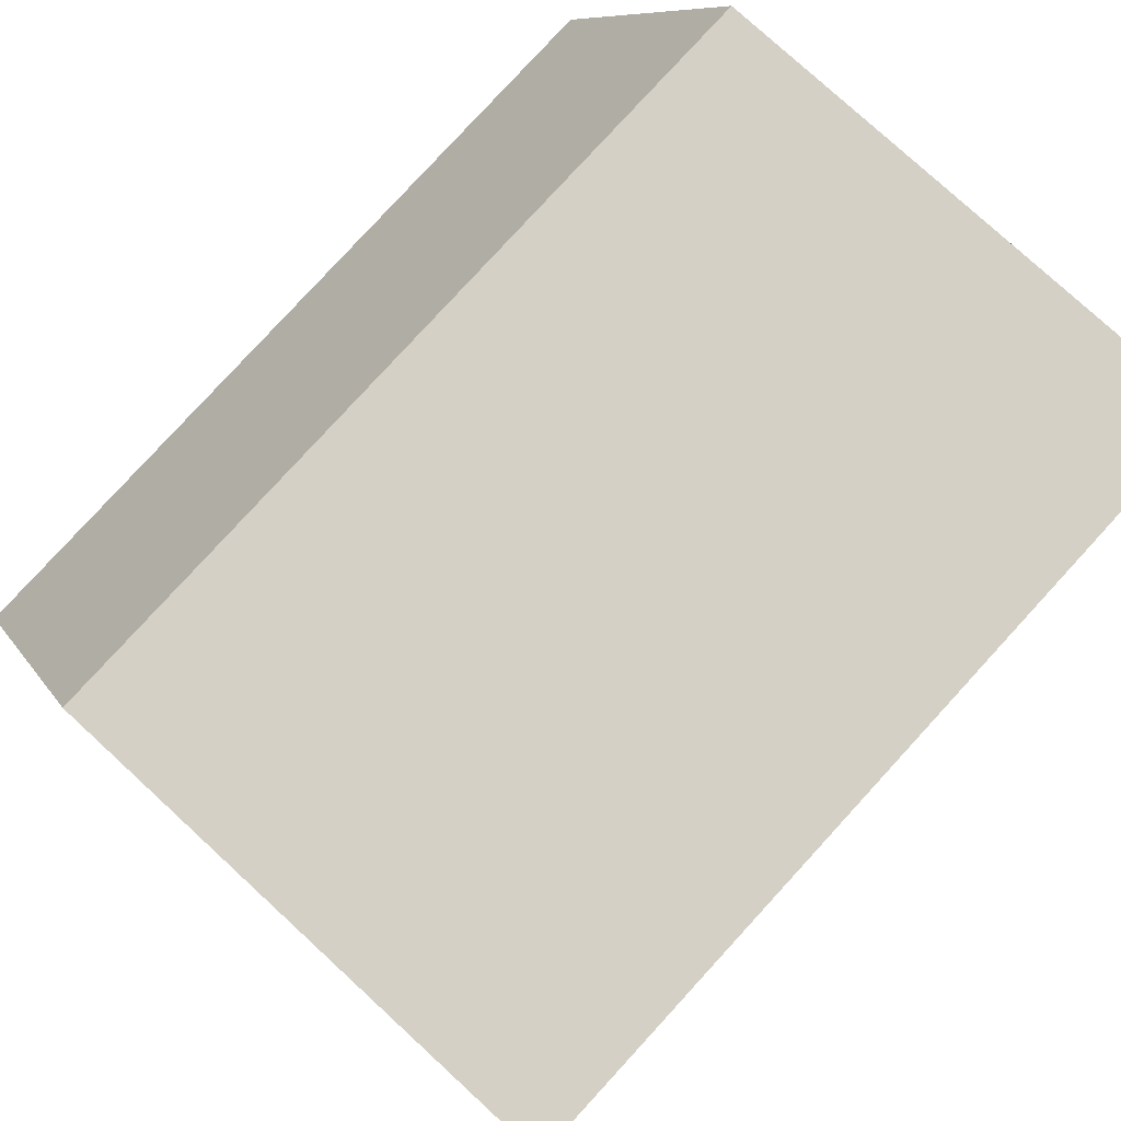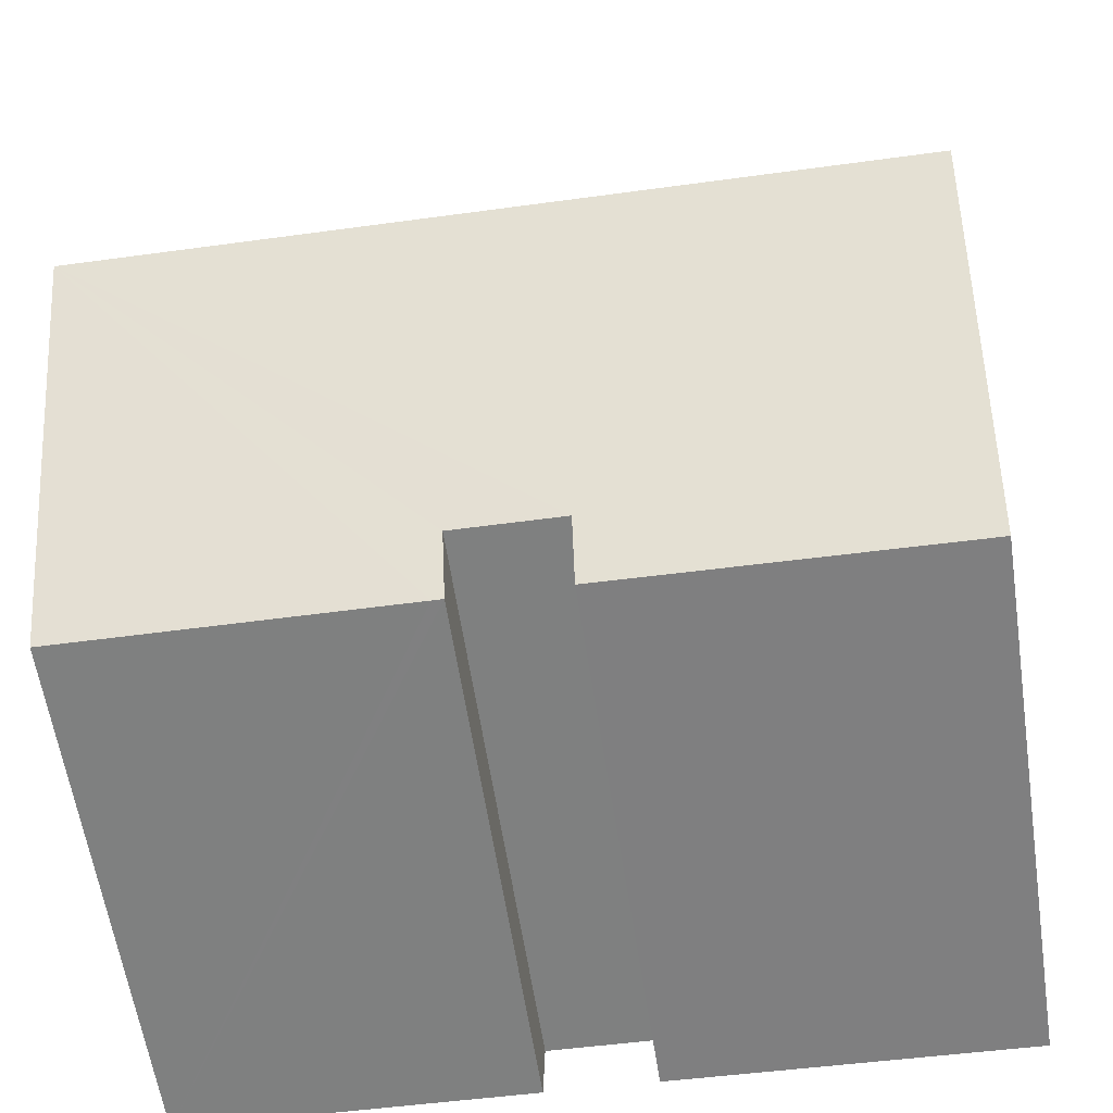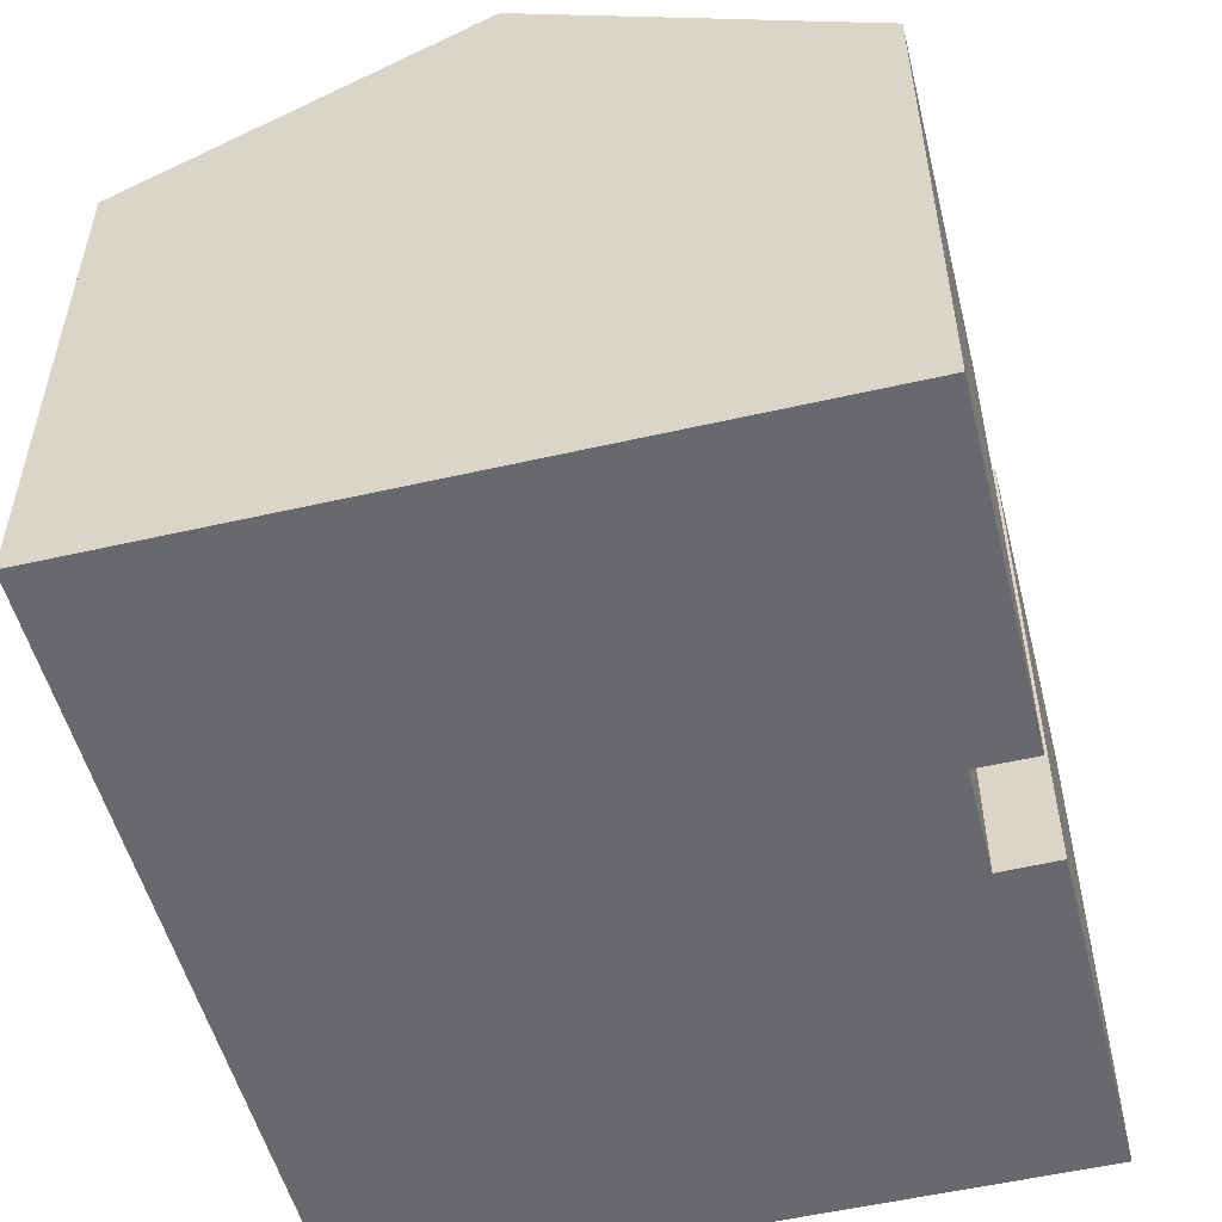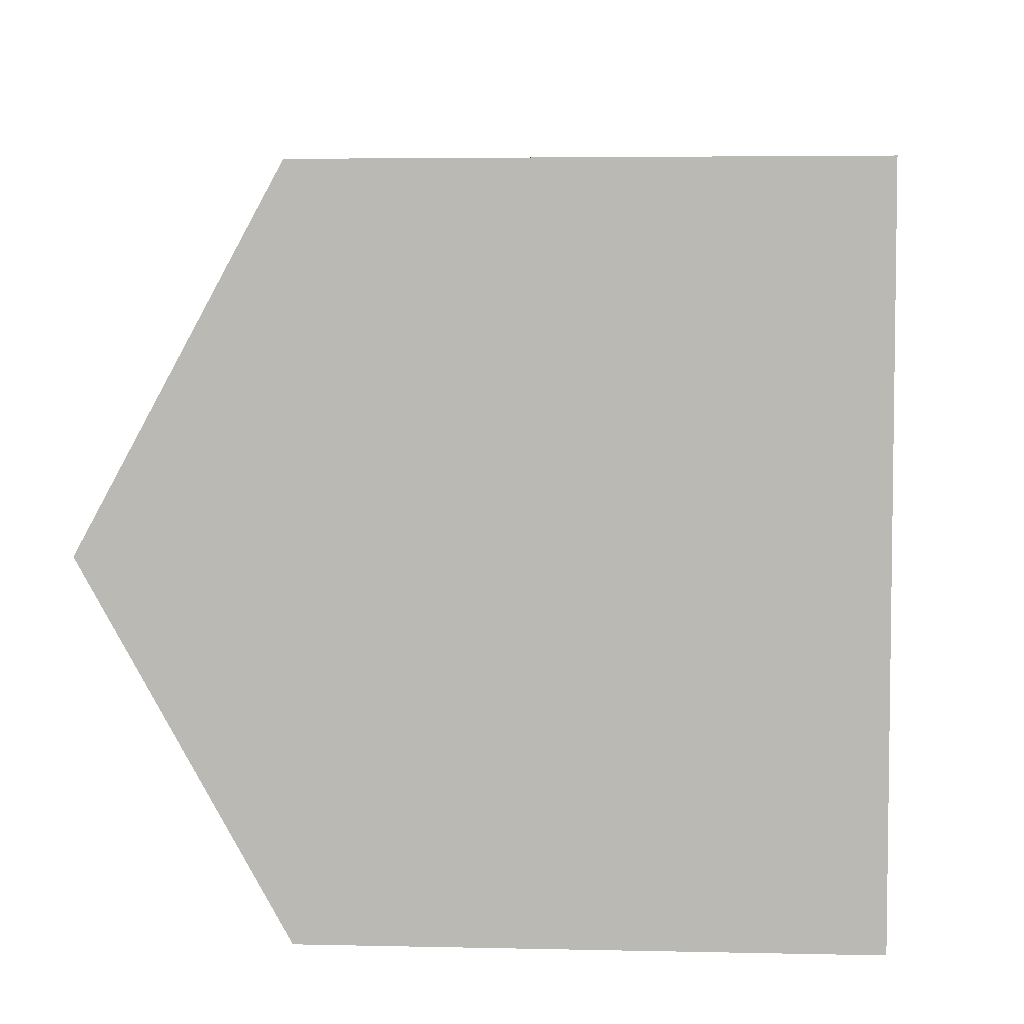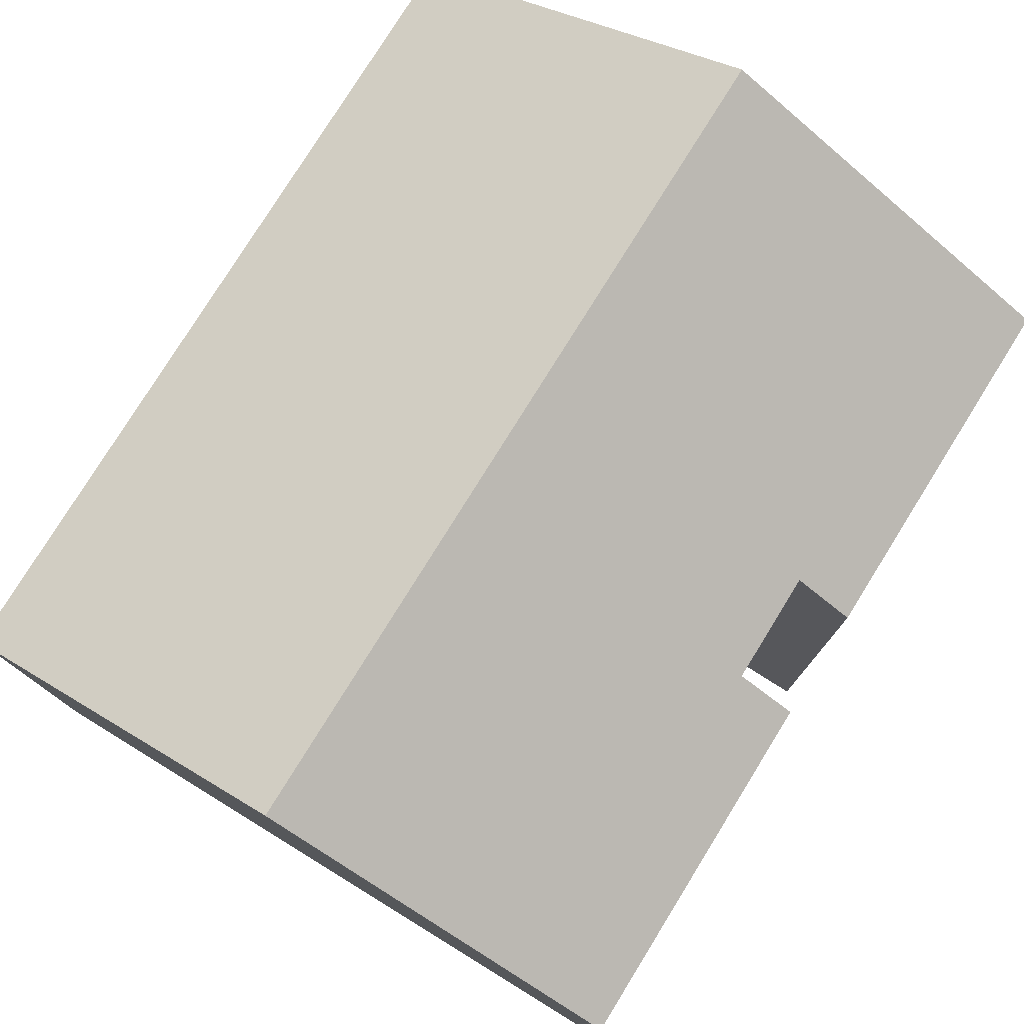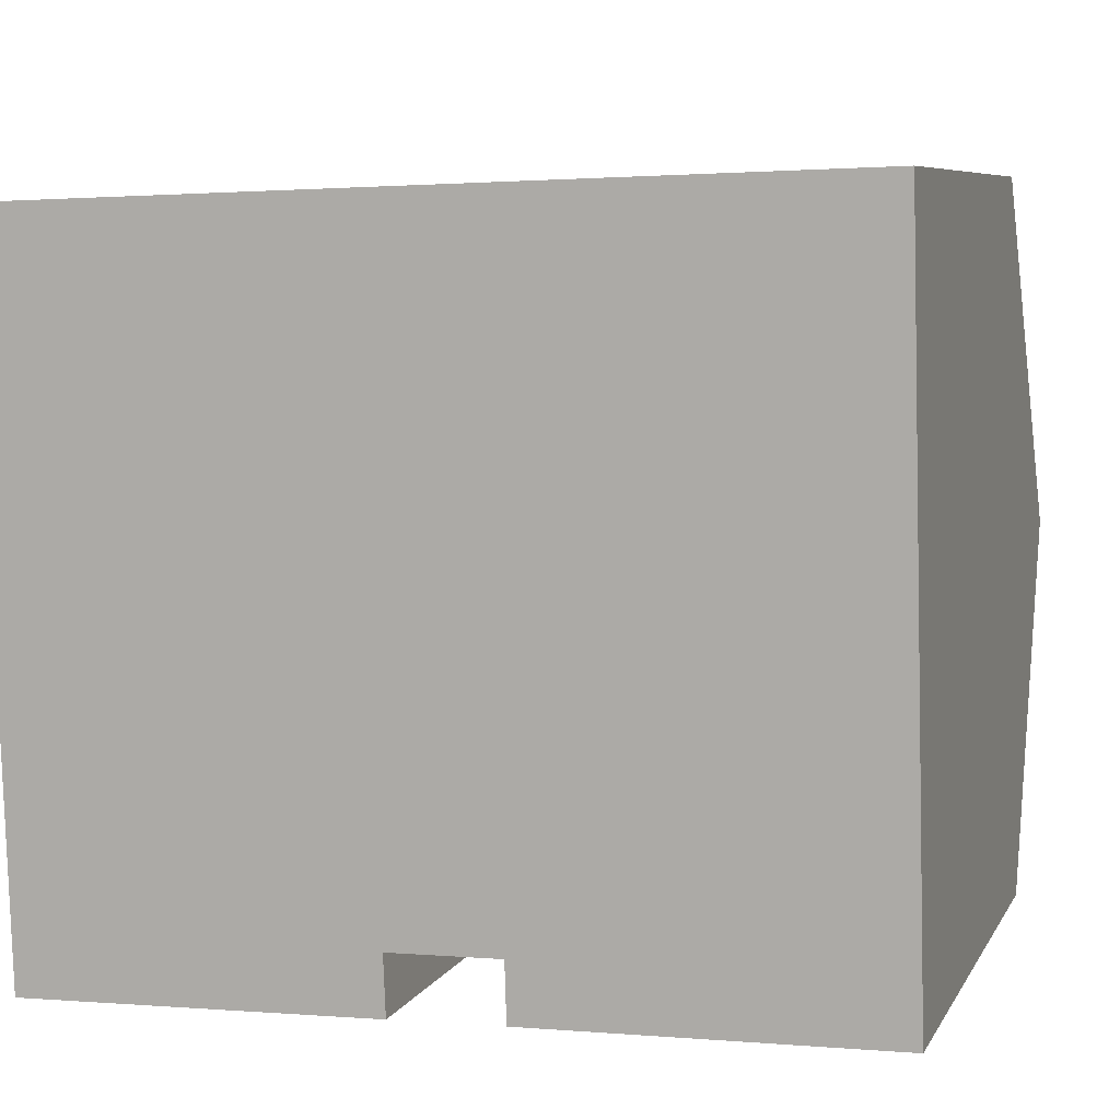
<metadata>
{"format":"obj","ext":"obj","renderer":"f3d","projection":"perspective","resolution":1024,"background":"white","views":[{"elev":78.2,"azim":-47.4,"up":"+Z"},{"elev":-60.4,"azim":-171.4,"up":"+Z"},{"elev":-52.7,"azim":102.3,"up":"+Y"},{"elev":4.1,"azim":-85.7,"up":"+Z"},{"elev":78.1,"azim":120.0,"up":"+Y"},{"elev":7.2,"azim":17.5,"up":"+Z"}]}
</metadata>
<code>
v  7.168 10.7 -13.89
v  7.546 11.35 -12.7
v  7.594 10.7 -13.87
v  0.483 10.69 -14.12
v  9.993 10.7 -13.79
v  16.64 14.58 -6.537
v  16.83 10.69 -13.59
v  9.771 10.7 -13.79
v  9.735 11.34 -12.63
v  0.242 14.58 -7.06
v  9.92 10.69 0.316
v  0 10.69 6.543e-16
v  16.45 10.69 0.525
v  7.594 8.495e-16 -13.87
v  0.483 8.645e-16 -14.12
v  7.168 8.505e-16 -13.89
v  16.83 8.32e-16 -13.59
v  9.771 8.447e-16 -13.79
v  9.993 8.443e-16 -13.79
v  7.546 7.775e-16 -12.7
v  9.735 7.735e-16 -12.63
v  0 0 0
v  0.242 4.323e-16 -7.06
v  9.92 -1.935e-17 0.316
v  16.45 -3.215e-17 0.525
v  16.64 4.003e-16 -6.537
g defaultobject
f 1 2 3
f 2 1 4
f 5 6 7
f 6 5 8
f 6 8 9
f 6 9 2
f 6 2 10
f 10 2 4
f 11 10 12
f 10 11 6
f 6 11 13
f 14 1 3
f 1 14 4
f 4 14 15
f 15 14 16
f 17 5 7
f 5 17 8
f 8 17 18
f 18 17 19
f 9 20 2
f 20 9 21
f 15 10 4
f 10 15 12
f 12 15 22
f 22 15 23
f 8 21 9
f 21 8 18
f 22 11 12
f 11 22 13
f 13 22 24
f 13 24 25
f 25 6 13
f 6 25 7
f 7 25 17
f 17 25 26
f 20 3 2
f 3 20 14
f 24 26 25
f 26 24 17
f 17 24 19
f 19 24 21
f 21 24 22
f 21 22 20
f 20 22 16
f 16 22 23
f 16 23 15
f 16 14 20
f 18 19 21

</code>
